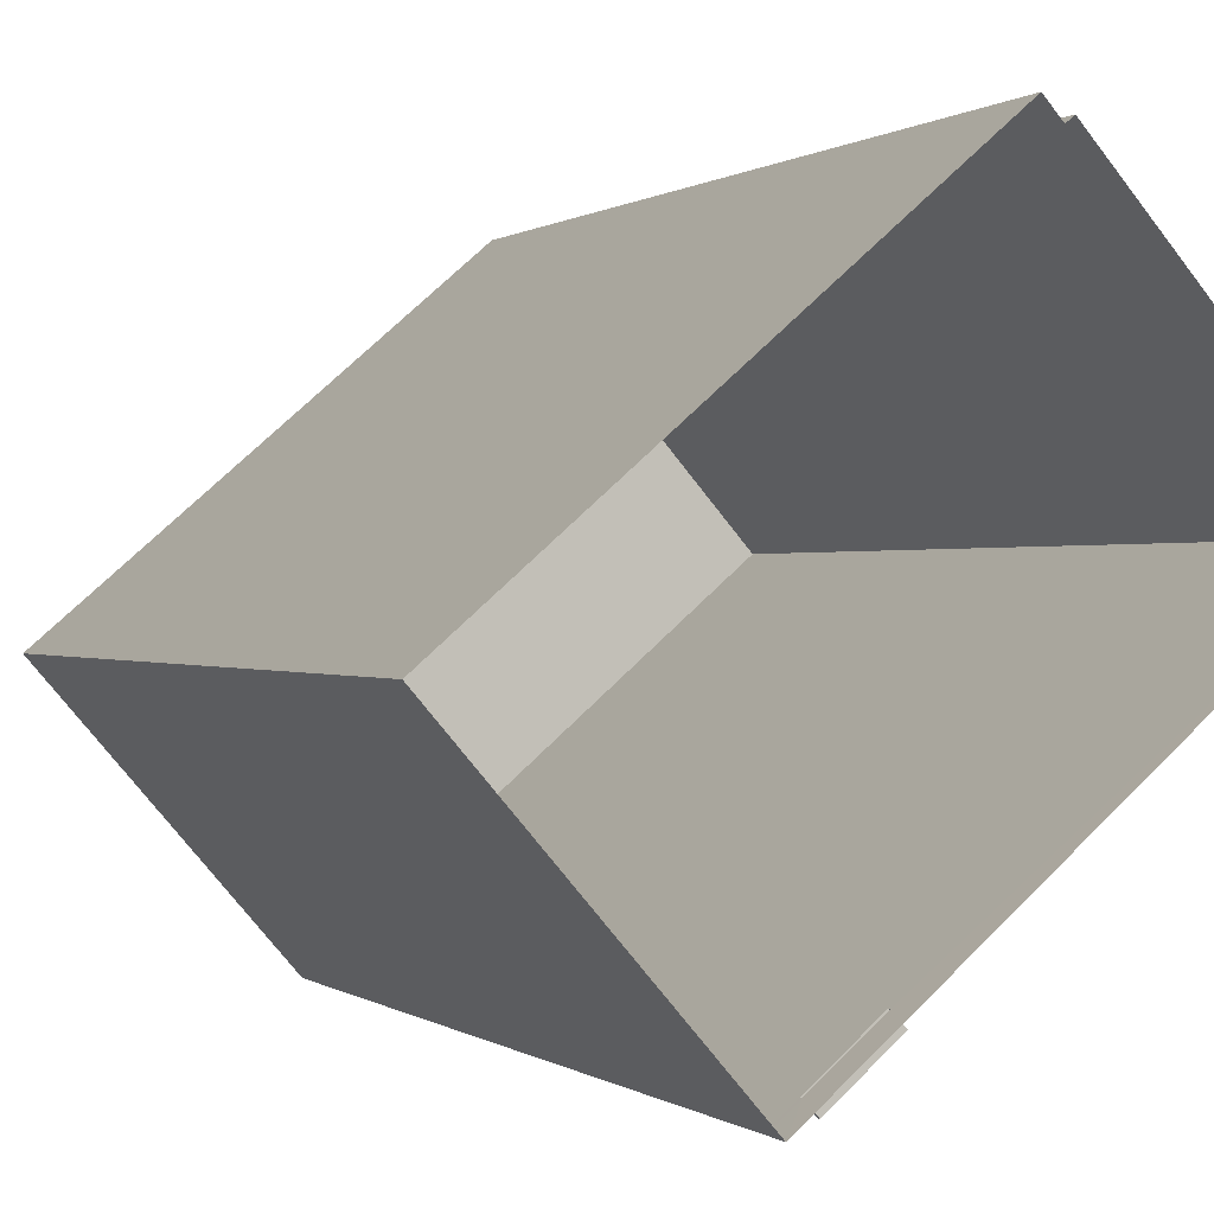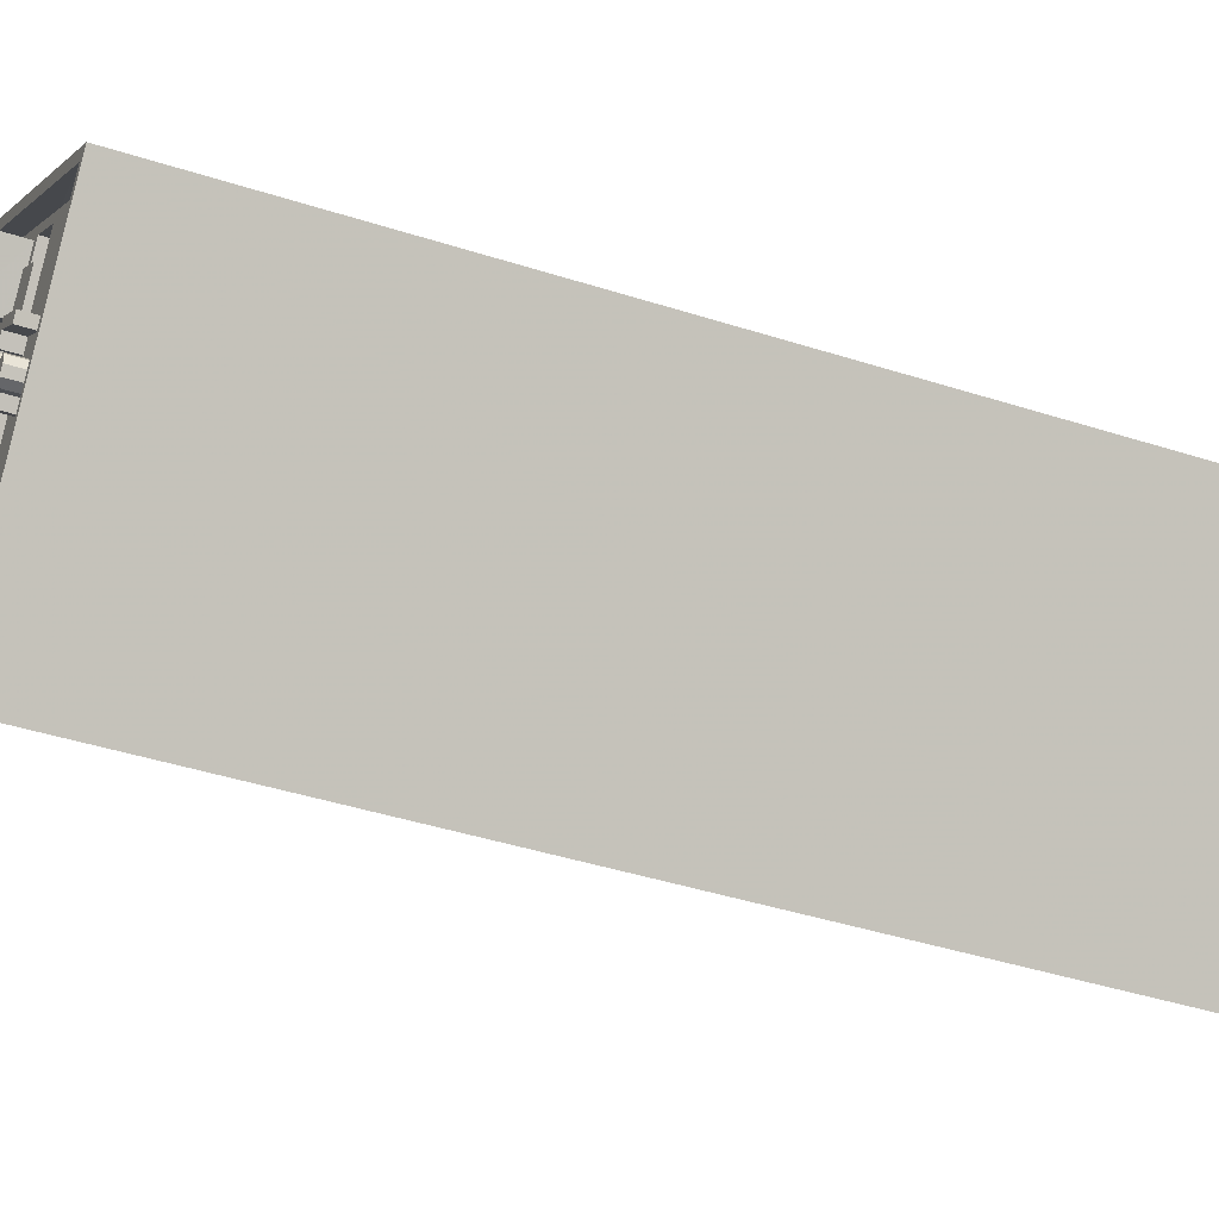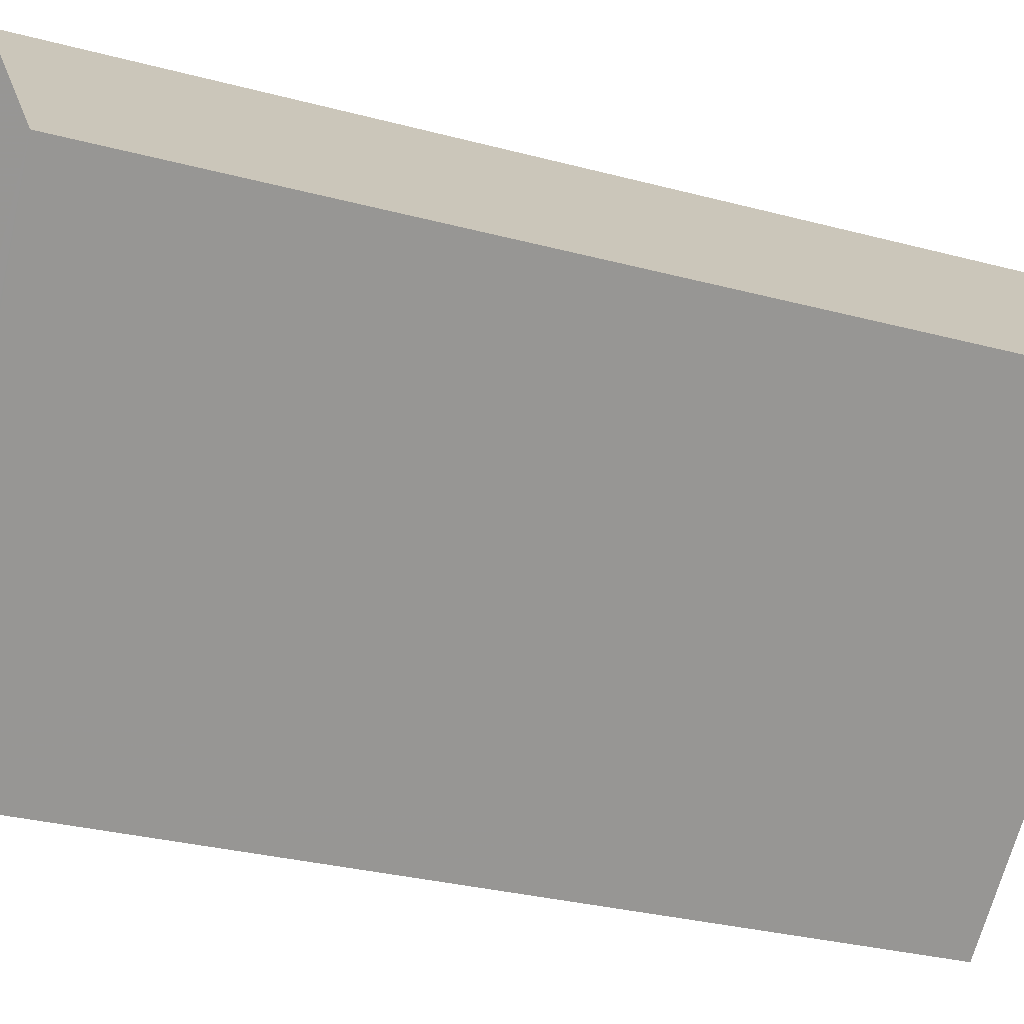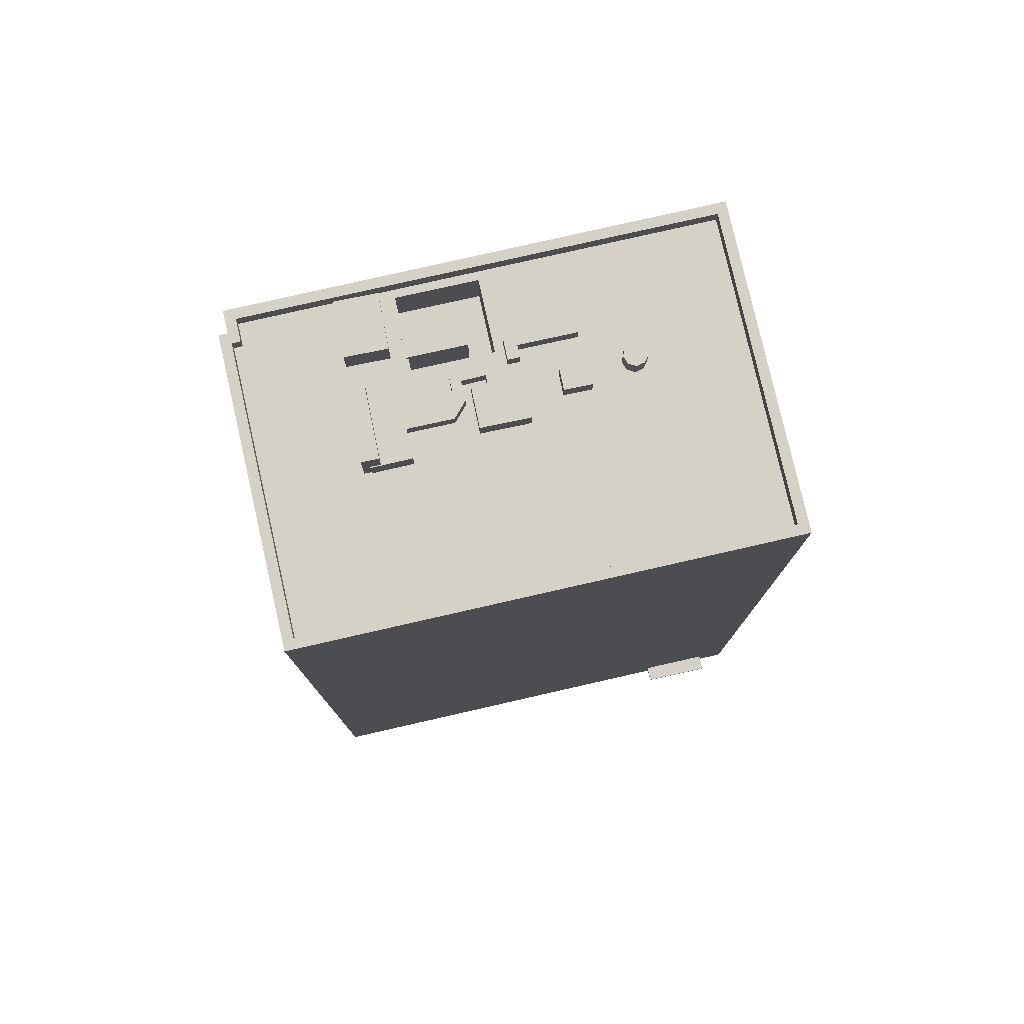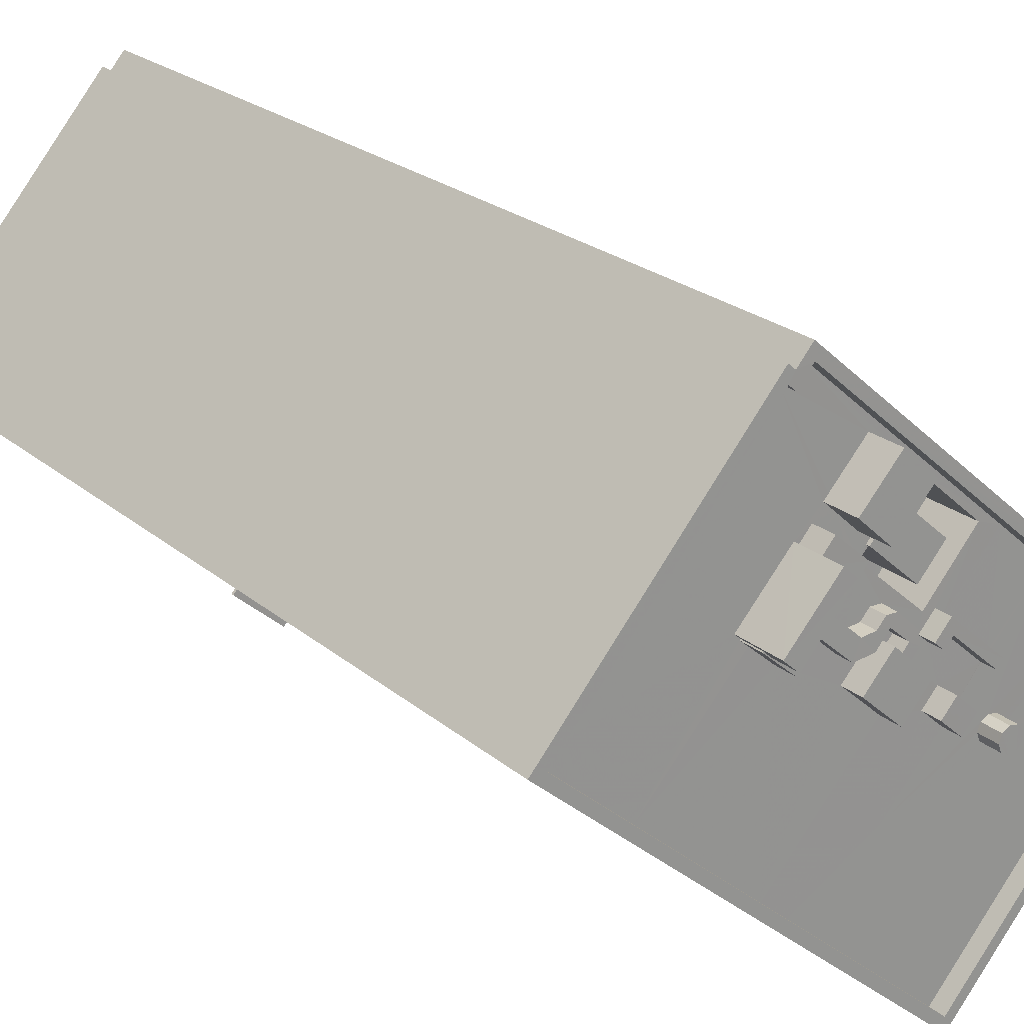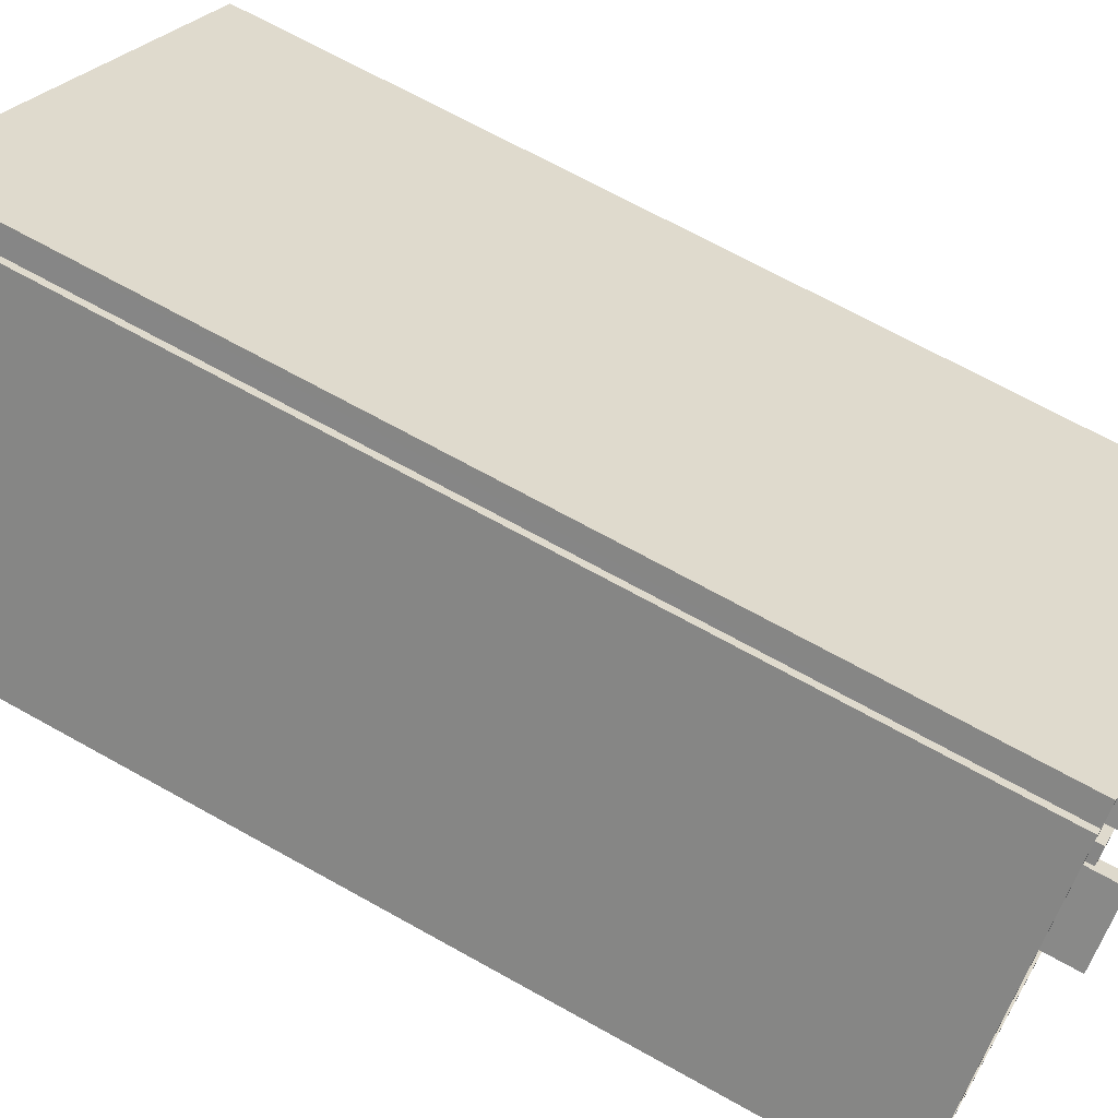
<metadata>
{"format":"obj","ext":"obj","renderer":"f3d","projection":"perspective","resolution":1024,"background":"white","views":[{"elev":0.2,"azim":158.4,"up":"+Y"},{"elev":-42.4,"azim":69.0,"up":"+Y"},{"elev":-29.2,"azim":-111.8,"up":"+Y"},{"elev":78.9,"azim":-53.7,"up":"+Z"},{"elev":23.0,"azim":-35.6,"up":"+Y"},{"elev":67.7,"azim":-60.6,"up":"+Y"}]}
</metadata>
<code>
v -5742 -3.648e+04 1.832
v -5724 -3.65e+04 1.825
v -5743 -3.648e+04 1.832
v -5743 -3.648e+04 1.832
v -5753 -3.65e+04 1.83
v -5735 -3.651e+04 1.823
v -5738 -3.651e+04 3.105
v -5736 -3.651e+04 3.104
v -5739 -3.651e+04 3.105
v -5736 -3.651e+04 3.104
v -5738 -3.651e+04 3.255
v -5739 -3.651e+04 3.255
v -5736 -3.651e+04 3.254
v -5736 -3.651e+04 3.254
v -5725 -3.65e+04 44.53
v -5724 -3.65e+04 44.53
v -5742 -3.648e+04 44.53
v -5743 -3.648e+04 44.53
v -5743 -3.648e+04 44.53
v -5742 -3.648e+04 44.53
v -5735 -3.651e+04 44.52
v -5735 -3.651e+04 44.52
v -5753 -3.65e+04 44.53
v -5752 -3.65e+04 44.53
v -5743 -3.648e+04 44.53
v -5743 -3.648e+04 44.53
v -5740 -3.649e+04 43.73
v -5741 -3.649e+04 43.73
v -5742 -3.649e+04 43.73
v -5738 -3.649e+04 43.73
v -5737 -3.649e+04 43.73
v -5738 -3.649e+04 43.73
v -5743 -3.649e+04 43.73
v -5748 -3.65e+04 43.73
v -5739 -3.65e+04 43.73
v -5739 -3.649e+04 43.73
v -5743 -3.65e+04 43.73
v -5738 -3.65e+04 43.73
v -5738 -3.65e+04 43.73
v -5740 -3.649e+04 43.73
v -5739 -3.649e+04 43.73
v -5739 -3.649e+04 43.73
v -5739 -3.649e+04 43.73
v -5743 -3.648e+04 43.73
v -5740 -3.649e+04 43.73
v -5742 -3.648e+04 43.73
v -5739 -3.649e+04 43.73
v -5739 -3.649e+04 43.73
v -5737 -3.649e+04 43.73
v -5737 -3.649e+04 43.73
v -5738 -3.649e+04 43.73
v -5737 -3.649e+04 43.73
v -5741 -3.649e+04 43.73
v -5739 -3.649e+04 43.73
v -5733 -3.649e+04 43.73
v -5740 -3.649e+04 43.73
v -5741 -3.649e+04 43.73
v -5740 -3.649e+04 43.73
v -5735 -3.649e+04 43.73
v -5734 -3.649e+04 43.73
v -5737 -3.65e+04 43.73
v -5737 -3.65e+04 43.73
v -5736 -3.65e+04 43.73
v -5736 -3.65e+04 43.73
v -5736 -3.65e+04 43.73
v -5738 -3.649e+04 43.73
v -5739 -3.649e+04 43.73
v -5735 -3.649e+04 43.73
v -5736 -3.649e+04 43.73
v -5737 -3.649e+04 43.73
v -5738 -3.649e+04 43.73
v -5744 -3.649e+04 43.73
v -5752 -3.65e+04 43.73
v -5743 -3.648e+04 43.73
v -5742 -3.649e+04 43.73
v -5744 -3.649e+04 43.73
v -5741 -3.649e+04 43.73
v -5741 -3.649e+04 43.73
v -5742 -3.649e+04 43.73
v -5744 -3.649e+04 43.73
v -5730 -3.649e+04 43.73
v -5733 -3.65e+04 43.73
v -5728 -3.65e+04 43.73
v -5733 -3.65e+04 43.73
v -5734 -3.65e+04 43.73
v -5735 -3.65e+04 43.73
v -5737 -3.65e+04 43.73
v -5733 -3.65e+04 43.73
v -5741 -3.65e+04 43.73
v -5736 -3.65e+04 43.73
v -5736 -3.65e+04 43.73
v -5735 -3.65e+04 43.73
v -5735 -3.65e+04 43.73
v -5733 -3.65e+04 43.73
v -5732 -3.65e+04 43.73
v -5732 -3.65e+04 43.73
v -5725 -3.65e+04 43.73
v -5735 -3.651e+04 43.72
v -5733 -3.65e+04 43.73
v -5732 -3.65e+04 43.73
v -5733 -3.65e+04 43.73
v -5733 -3.65e+04 43.73
v -5732 -3.65e+04 43.73
v -5744 -3.649e+04 44.85
v -5744 -3.649e+04 44.85
v -5743 -3.649e+04 44.85
v -5742 -3.649e+04 44.85
v -5741 -3.649e+04 44.85
v -5741 -3.649e+04 44.85
v -5742 -3.649e+04 44.84
v -5740 -3.649e+04 44.85
v -5737 -3.65e+04 44.53
v -5737 -3.65e+04 44.53
v -5737 -3.649e+04 44.53
v -5737 -3.649e+04 44.53
v -5739 -3.649e+04 44.53
v -5740 -3.649e+04 44.53
v -5739 -3.649e+04 44.53
v -5741 -3.649e+04 44.53
v -5738 -3.649e+04 44.53
v -5738 -3.649e+04 44.53
v -5738 -3.65e+04 44.53
v -5741 -3.649e+04 44.53
v -5739 -3.649e+04 44.53
v -5738 -3.649e+04 44.53
v -5738 -3.649e+04 44.8
v -5739 -3.65e+04 44.8
v -5738 -3.65e+04 44.8
v -5736 -3.65e+04 44.8
v -5741 -3.649e+04 46.09
v -5744 -3.649e+04 46.09
v -5743 -3.649e+04 46.09
v -5742 -3.649e+04 46.09
v -5739 -3.649e+04 41.23
v -5739 -3.649e+04 41.23
v -5737 -3.649e+04 41.23
v -5735 -3.649e+04 41.23
v -5737 -3.649e+04 41.23
v -5737 -3.649e+04 41.23
v -5734 -3.649e+04 41.23
v -5736 -3.649e+04 41.23
v -5737 -3.649e+04 43.9
v -5738 -3.649e+04 43.91
v -5739 -3.649e+04 43.91
v -5735 -3.649e+04 43.9
v -5739 -3.649e+04 45.39
v -5739 -3.649e+04 45.39
v -5741 -3.649e+04 45.39
v -5737 -3.649e+04 45.39
v -5736 -3.65e+04 44.53
v -5736 -3.65e+04 44.53
v -5735 -3.65e+04 44.53
v -5735 -3.649e+04 44.53
v -5733 -3.65e+04 44.53
v -5733 -3.65e+04 44.53
v -5735 -3.65e+04 44.68
v -5735 -3.65e+04 44.68
v -5736 -3.65e+04 44.68
v -5734 -3.65e+04 44.68
v -5732 -3.65e+04 44.78
v -5732 -3.65e+04 44.78
v -5732 -3.65e+04 44.78
v -5733 -3.65e+04 44.78
v -5733 -3.65e+04 44.78
v -5732 -3.65e+04 44.78
v -5733 -3.65e+04 44.78
v -5733 -3.65e+04 44.78
v -5733 -3.65e+04 44.78
v -5735 -3.651e+04 3.254
v -5735 -3.651e+04 3.104
f 1 2 3
f 4 3 5
f 5 3 6
f 3 2 6
f 7 8 9
f 7 10 8
f 11 12 13
f 14 11 13
f 15 16 17
f 18 17 19
f 19 17 20
f 17 16 20
f 21 22 16
f 15 21 16
f 21 23 22
f 21 24 23
f 23 25 26
f 26 25 19
f 24 25 23
f 19 25 18
f 27 28 29
f 30 31 32
f 33 34 29
f 35 36 27
f 36 30 32
f 34 37 29
f 38 31 30
f 35 37 39
f 35 30 36
f 29 35 27
f 29 37 35
f 40 41 42
f 43 44 45
f 44 43 46
f 47 41 48
f 49 46 43
f 49 43 50
f 51 52 49
f 42 51 50
f 42 47 51
f 42 41 47
f 51 49 50
f 41 53 54
f 55 46 49
f 56 53 41
f 40 57 56
f 40 58 57
f 59 55 60
f 61 62 63
f 64 63 65
f 66 54 67
f 68 59 60
f 40 56 41
f 69 64 68
f 70 61 64
f 71 70 69
f 49 60 55
f 41 66 71
f 41 71 69
f 69 68 60
f 41 54 66
f 61 63 64
f 70 64 69
f 72 73 34
f 74 73 72
f 74 75 44
f 33 76 34
f 58 77 57
f 44 78 45
f 77 75 79
f 78 77 58
f 72 76 80
f 74 72 75
f 72 34 76
f 44 75 78
f 78 75 77
f 81 82 83
f 84 82 85
f 86 87 84
f 86 84 85
f 81 85 82
f 37 87 39
f 88 81 55
f 37 89 87
f 39 90 63
f 63 91 65
f 88 55 59
f 88 85 81
f 91 92 93
f 87 86 90
f 92 94 93
f 85 88 94
f 92 85 94
f 63 90 92
f 39 87 90
f 63 92 91
f 95 83 82
f 96 97 83
f 87 89 98
f 84 87 99
f 98 97 100
f 99 87 101
f 87 102 101
f 102 98 100
f 100 97 96
f 103 96 83
f 103 83 95
f 98 102 87
f 104 105 106
f 107 108 109
f 105 110 106
f 109 108 111
f 108 110 111
f 106 110 108
f 112 113 114
f 113 115 114
f 116 117 118
f 117 116 119
f 120 115 121
f 122 112 114
f 119 116 123
f 124 118 120
f 125 120 121
f 114 115 120
f 124 120 125
f 116 118 124
f 126 127 128
f 129 126 128
f 130 131 132
f 130 133 131
f 134 135 136
f 137 138 139
f 138 137 140
f 135 141 136
f 141 140 137
f 141 137 136
f 142 143 144
f 142 145 143
f 146 147 148
f 146 149 147
f 150 151 152
f 150 152 153
f 152 154 153
f 152 155 154
f 156 157 158
f 156 159 157
f 160 161 162
f 162 163 164
f 165 160 162
f 164 163 166
f 165 162 164
f 167 164 166
f 168 164 167
f 10 13 8
f 10 14 13
f 13 12 9
f 8 13 9
f 7 9 12
f 11 7 12
f 6 7 5
f 5 11 23
f 11 22 23
f 169 22 14
f 6 170 10
f 6 10 7
f 14 22 11
f 7 11 5
f 6 2 170
f 170 2 169
f 169 16 22
f 169 2 16
f 23 4 5
f 23 26 4
f 19 3 4
f 26 19 4
f 19 1 3
f 19 20 1
f 1 20 16
f 2 1 16
f 10 170 169
f 14 10 169
f 81 83 15
f 55 81 15
f 83 97 15
f 46 55 17
f 17 55 15
f 21 97 98
f 21 15 97
f 73 24 34
f 34 24 37
f 89 37 21
f 37 24 21
f 89 21 98
f 24 73 74
f 25 24 74
f 18 74 44
f 18 25 74
f 18 44 46
f 17 18 46
f 135 41 69
f 141 135 69
f 140 69 60
f 140 141 69
f 138 60 49
f 138 140 60
f 138 49 52
f 139 138 52
f 134 48 41
f 135 134 41
f 76 33 105
f 33 29 110
f 105 33 110
f 76 105 104
f 80 76 104
f 107 109 77
f 79 107 77
f 56 57 111
f 57 77 109
f 57 109 111
f 29 28 119
f 110 29 119
f 110 123 111
f 123 53 56
f 123 56 111
f 110 119 123
f 32 31 114
f 120 32 114
f 32 120 118
f 36 32 118
f 27 118 117
f 27 36 118
f 28 27 117
f 119 28 117
f 53 116 54
f 53 123 116
f 54 116 124
f 67 54 124
f 66 124 125
f 66 67 124
f 66 125 121
f 71 66 121
f 115 71 121
f 115 70 71
f 70 115 113
f 61 70 113
f 112 61 113
f 112 62 61
f 122 114 31
f 38 122 31
f 38 30 122
f 30 126 122
f 62 112 63
f 112 126 129
f 122 126 112
f 63 112 129
f 128 127 35
f 39 128 35
f 30 127 126
f 30 35 127
f 63 128 39
f 63 129 128
f 106 132 104
f 80 104 72
f 72 104 131
f 104 132 131
f 75 72 131
f 133 75 131
f 130 107 133
f 133 107 75
f 130 108 107
f 75 107 79
f 108 130 132
f 106 108 132
f 144 47 48
f 144 48 142
f 48 136 142
f 48 134 136
f 51 47 144
f 143 51 144
f 52 145 137
f 137 139 52
f 143 145 52
f 51 143 52
f 137 145 142
f 136 137 142
f 42 146 40
f 146 148 40
f 40 148 58
f 148 78 58
f 78 148 45
f 45 147 43
f 45 148 147
f 149 43 147
f 149 50 43
f 146 50 149
f 146 42 50
f 93 152 151
f 91 93 151
f 150 65 151
f 151 65 91
f 64 65 150
f 68 150 153
f 68 64 150
f 153 154 59
f 153 59 68
f 154 88 59
f 88 154 155
f 94 88 155
f 93 155 152
f 93 94 155
f 156 158 90
f 86 156 90
f 158 157 92
f 90 158 92
f 92 159 85
f 92 157 159
f 85 156 86
f 85 159 156
f 82 162 95
f 82 163 162
f 95 161 103
f 95 162 161
f 103 160 96
f 103 161 160
f 96 165 100
f 96 160 165
f 165 164 102
f 100 165 102
f 164 168 101
f 102 164 101
f 168 167 99
f 101 168 99
f 167 166 84
f 99 167 84
f 166 163 82
f 84 166 82

</code>
